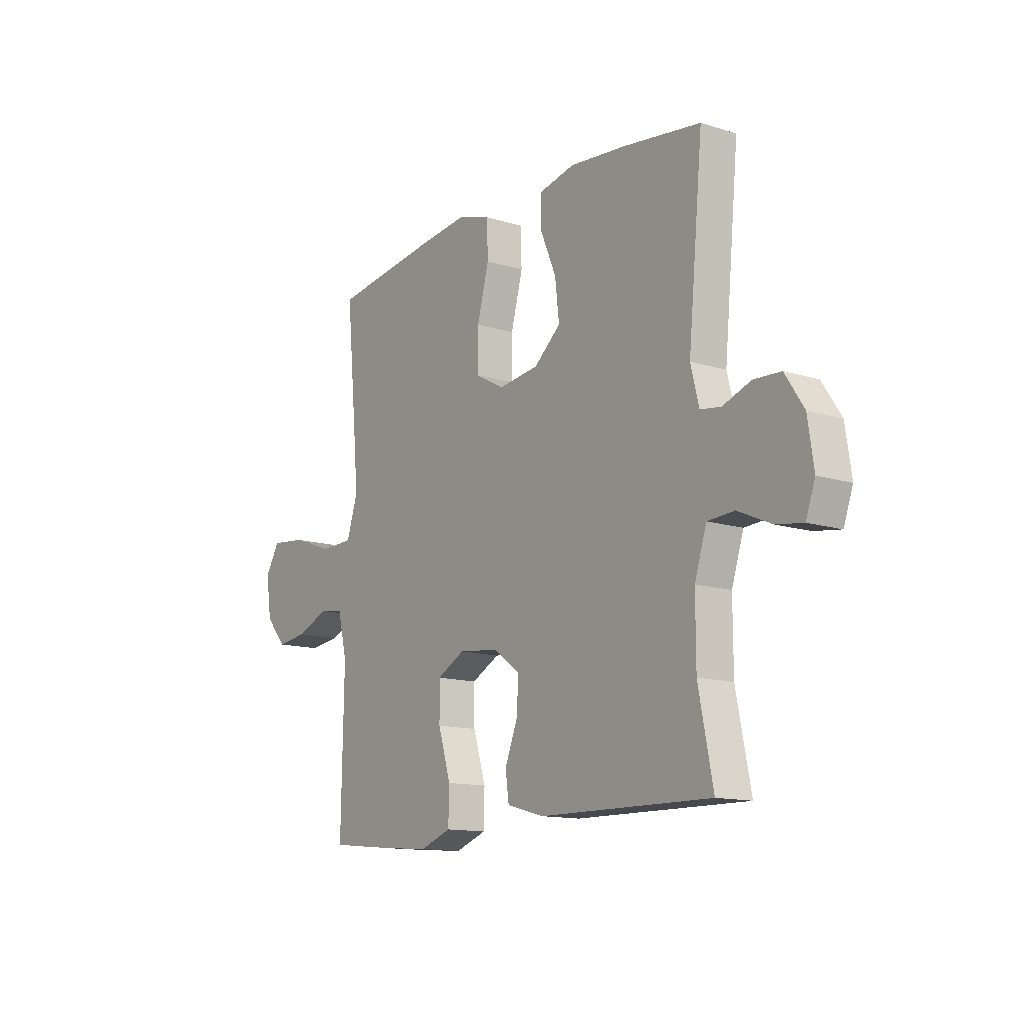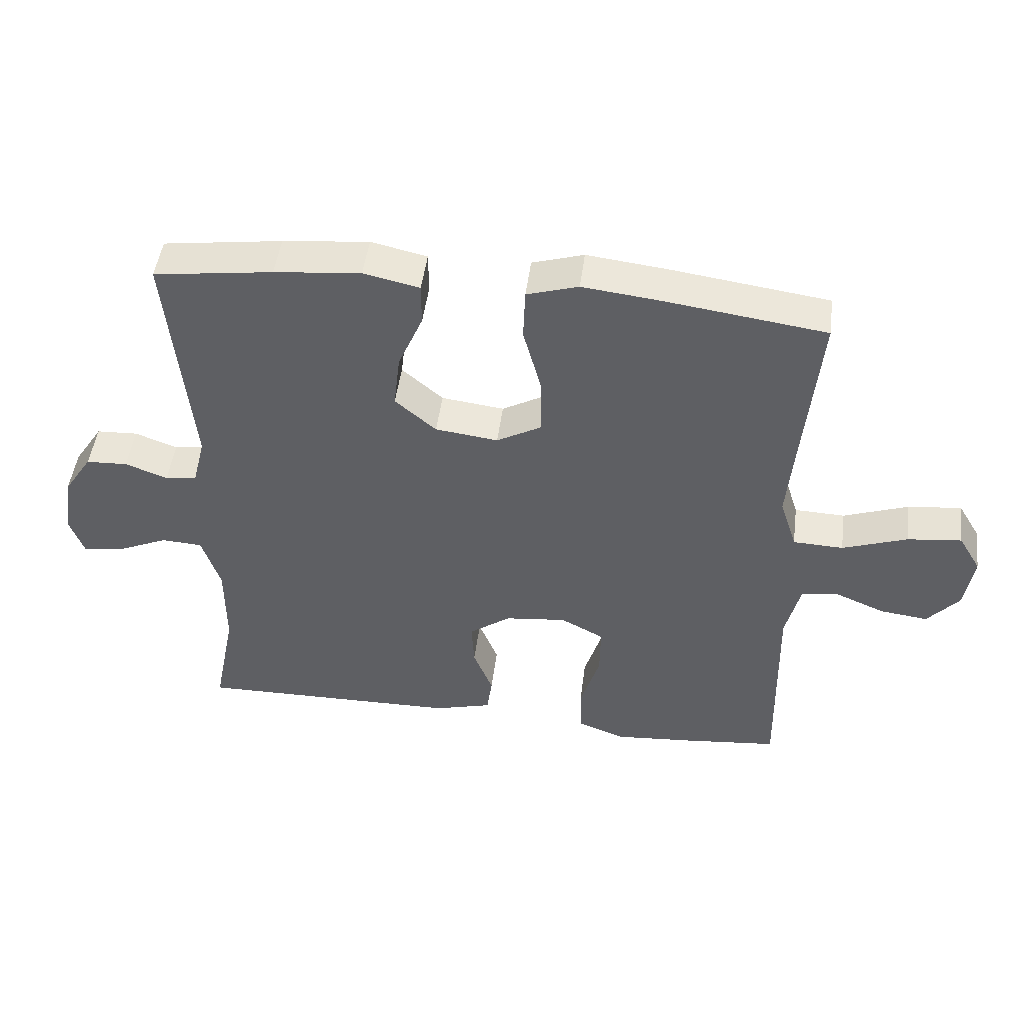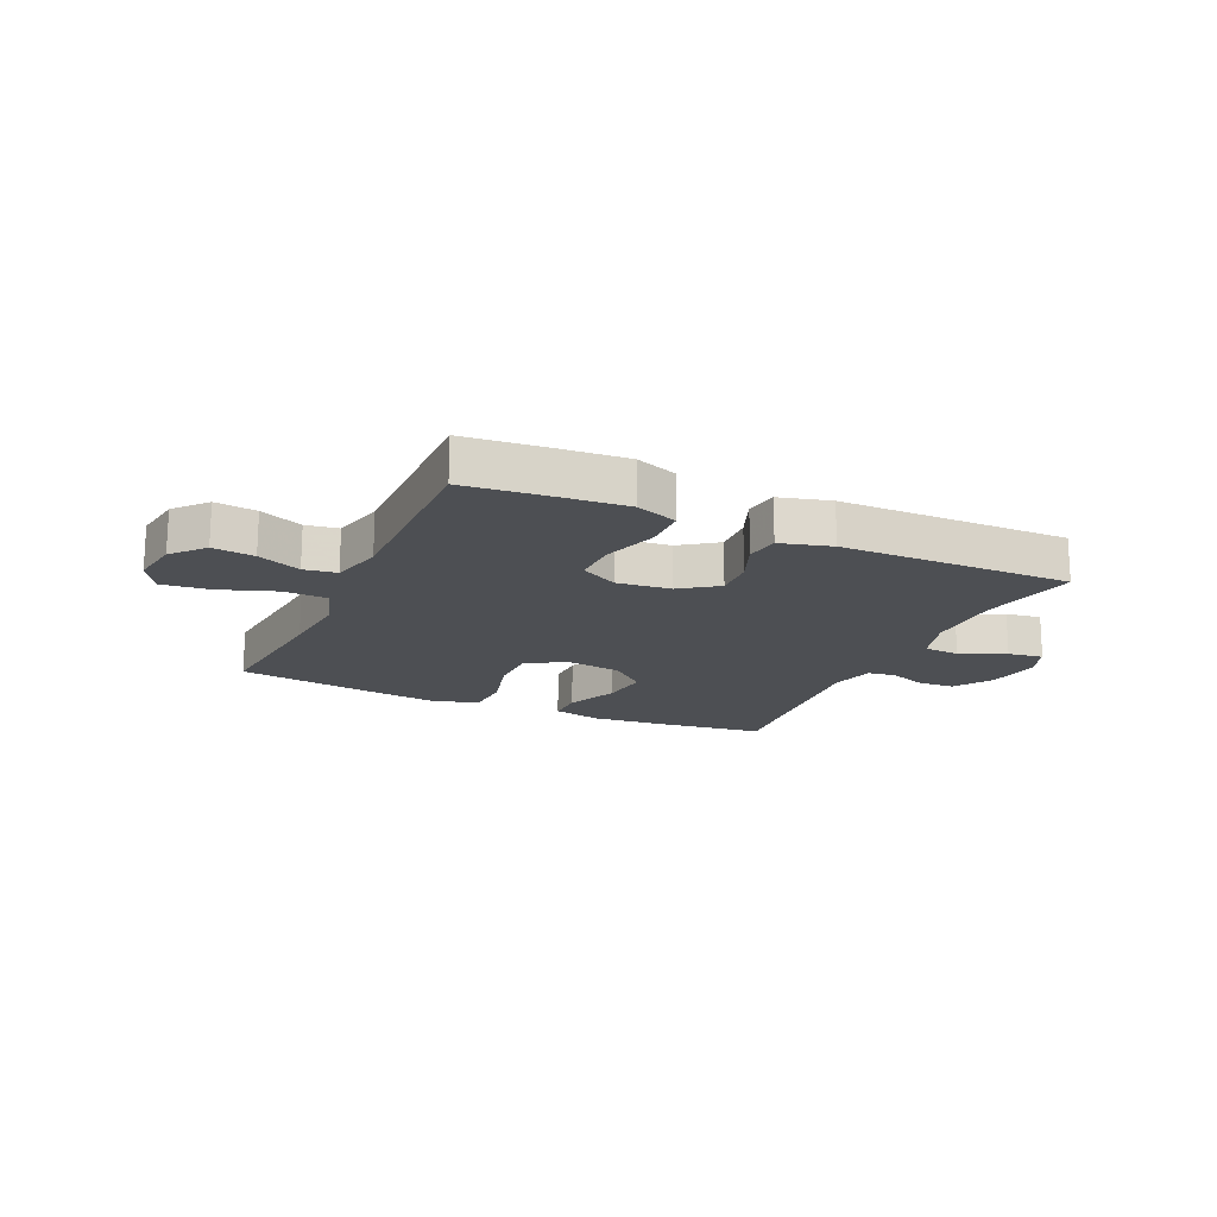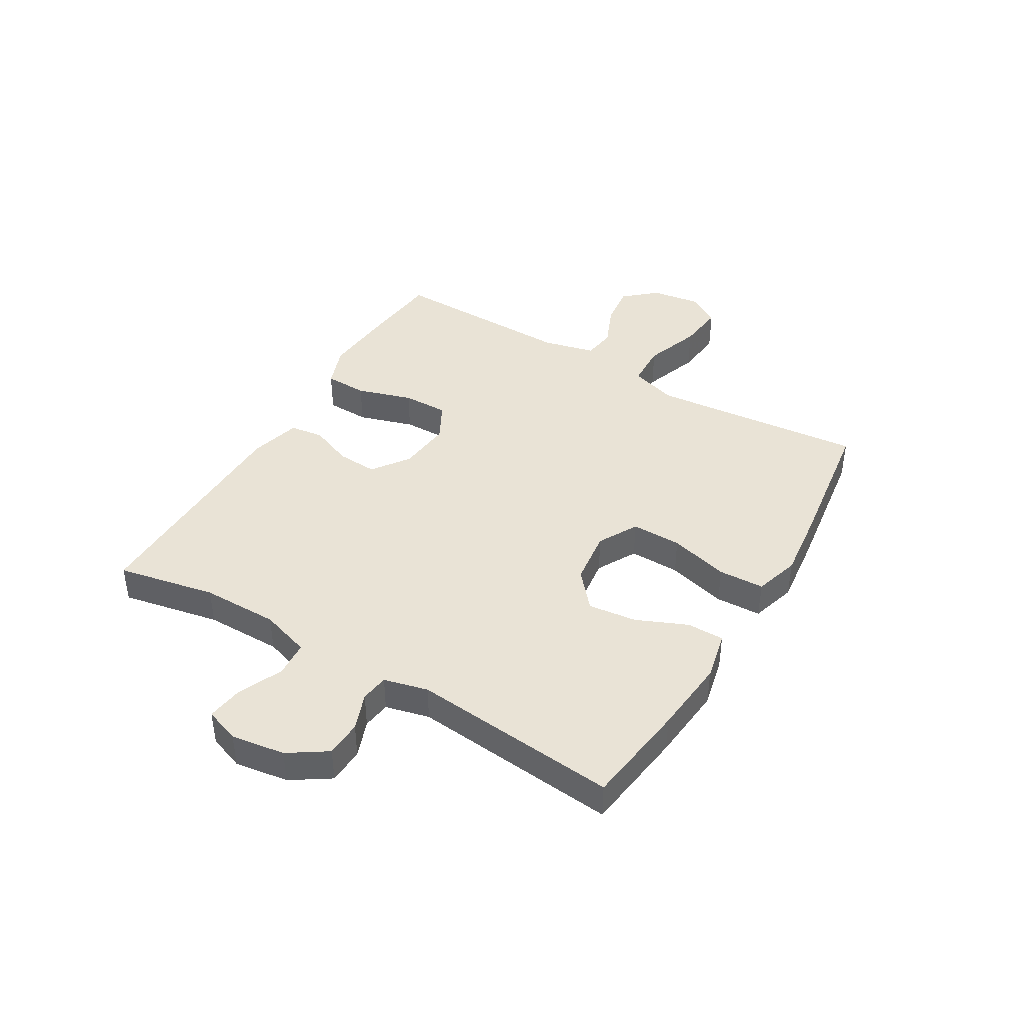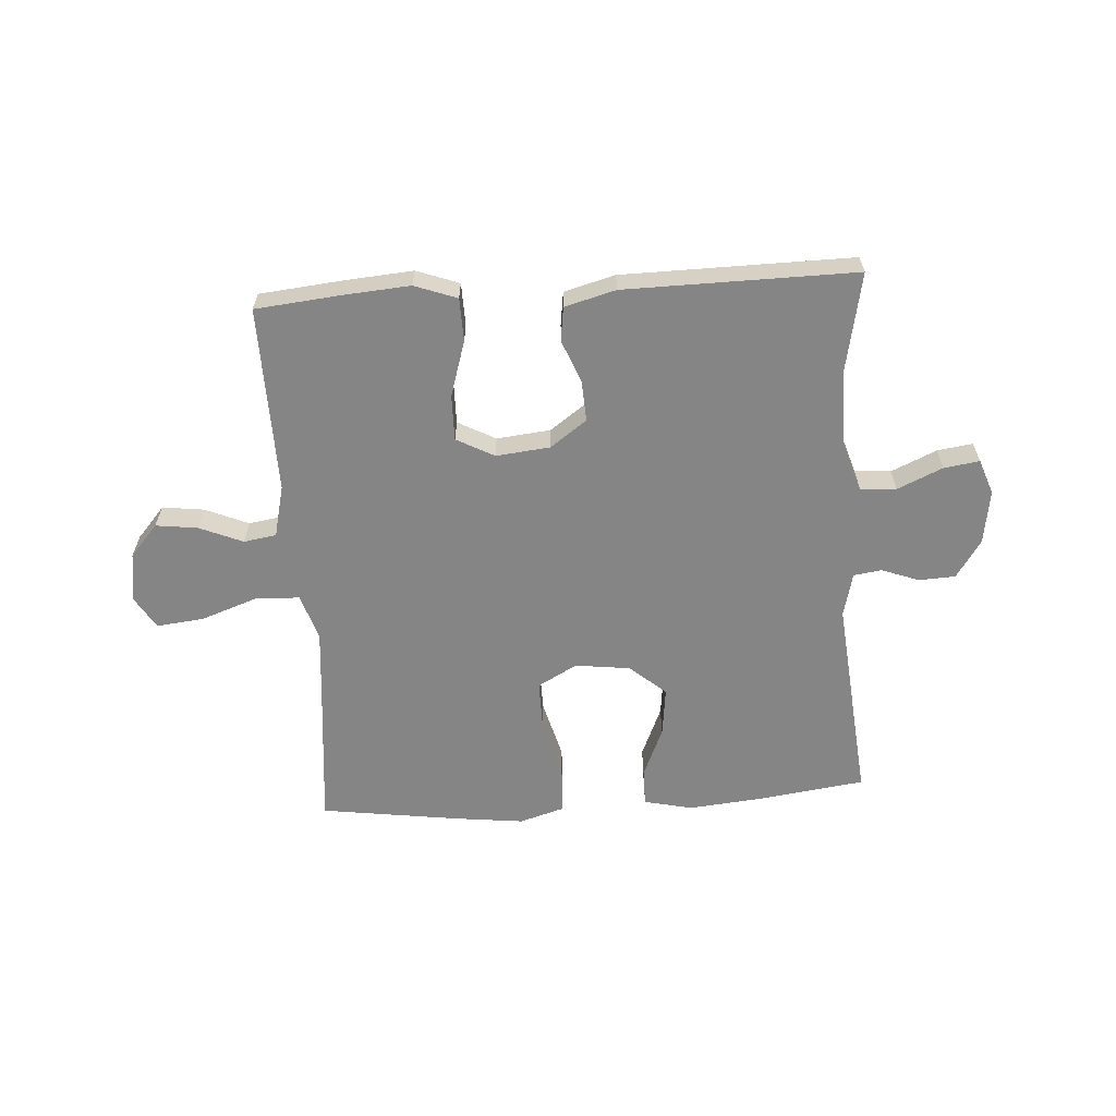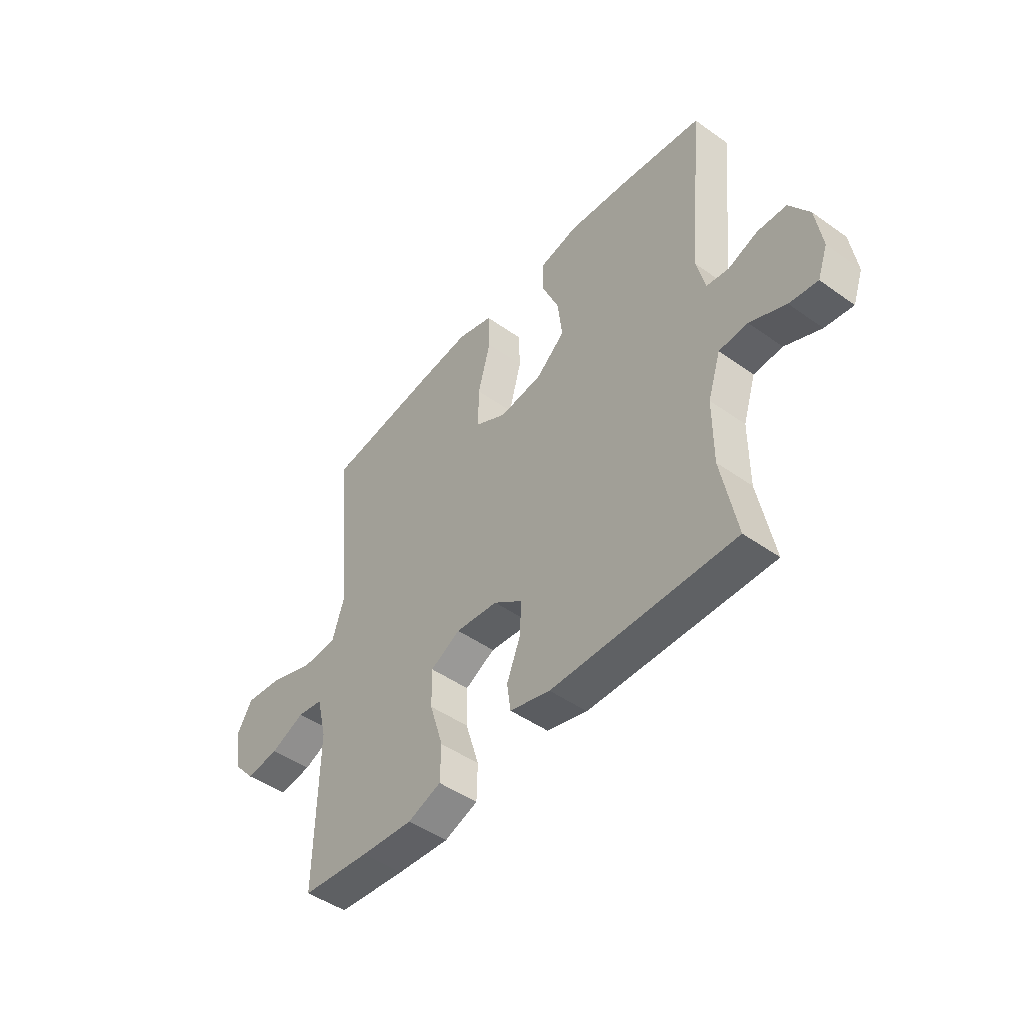
<metadata>
{"format":"obj","ext":"obj","renderer":"f3d","projection":"perspective","resolution":1024,"background":"white","views":[{"elev":-13.2,"azim":-125.5,"up":"+Z"},{"elev":47.8,"azim":7.3,"up":"+Z"},{"elev":-17.5,"azim":155.4,"up":"+Y"},{"elev":42.2,"azim":-59.4,"up":"+Y"},{"elev":-61.8,"azim":-176.3,"up":"+Y"},{"elev":-47.1,"azim":-128.8,"up":"+Z"}]}
</metadata>
<code>
v -0.5 0.07 0.5
v -0.317 0.07 0.525
v -0.184 0.07 0.538
v -0.098 0.07 0.519
v -0.098 0.07 0.454
v -0.136 0.07 0.365
v -0.146 0.07 0.28
v -0.083 0.07 0.226
v 0.013 0.07 0.214
v 0.082 0.07 0.252
v 0.081 0.07 0.34
v 0.053 0.07 0.444
v 0.056 0.07 0.524
v 0.135 0.07 0.548
v 0.256 0.07 0.534
v 0.5 0.07 0.5
v 0.476 0.07 0.249
v 0.465 0.07 0.124
v 0.491 0.07 0.043
v 0.568 0.07 0.04
v 0.667 0.07 0.075
v 0.75 0.07 0.084
v 0.784 0.07 0.027
v 0.771 0.07 -0.059
v 0.722 0.07 -0.115
v 0.649 0.07 -0.106
v 0.573 0.07 -0.074
v 0.516 0.07 -0.083
v 0.494 0.07 -0.174
v 0.5 0.07 -0.5
v 0.35 0.07 -0.515
v 0.235 0.07 -0.524
v 0.161 0.07 -0.497
v 0.159 0.07 -0.422
v 0.189 0.07 -0.325
v 0.19 0.07 -0.245
v 0.124 0.07 -0.21
v 0.03 0.07 -0.22
v -0.034 0.07 -0.266
v -0.03 0.07 -0.337
v 0 0.07 -0.412
v -0.008 0.07 -0.471
v -0.097 0.07 -0.495
v -0.5 0.07 -0.5
v -0.466 0.07 -0.328
v -0.466 0.07 -0.194
v -0.494 0.07 -0.107
v -0.557 0.07 -0.103
v -0.636 0.07 -0.138
v -0.698 0.07 -0.147
v -0.72 0.07 -0.086
v -0.706 0.07 0.008
v -0.662 0.07 0.075
v -0.598 0.07 0.078
v -0.533 0.07 0.054
v -0.484 0.07 0.061
v -0.465 0.07 0.138
v -0.5 0 0.5
v -0.317 0 0.525
v -0.184 0 0.538
v -0.098 0 0.519
v -0.098 0 0.454
v -0.136 0 0.365
v -0.146 0 0.28
v -0.083 0 0.226
v 0.013 0 0.214
v 0.082 0 0.252
v 0.081 0 0.34
v 0.053 0 0.444
v 0.056 0 0.524
v 0.135 0 0.548
v 0.256 0 0.534
v 0.5 0 0.5
v 0.476 0 0.249
v 0.465 0 0.124
v 0.491 0 0.043
v 0.568 0 0.04
v 0.667 0 0.075
v 0.75 0 0.084
v 0.784 0 0.027
v 0.771 0 -0.059
v 0.722 0 -0.115
v 0.649 0 -0.106
v 0.573 0 -0.074
v 0.516 0 -0.083
v 0.494 0 -0.174
v 0.5 0 -0.5
v 0.35 0 -0.515
v 0.235 0 -0.524
v 0.161 0 -0.497
v 0.159 0 -0.422
v 0.189 0 -0.325
v 0.19 0 -0.245
v 0.124 0 -0.21
v 0.03 0 -0.22
v -0.034 0 -0.266
v -0.03 0 -0.337
v 0 0 -0.412
v -0.008 0 -0.471
v -0.097 0 -0.495
v -0.5 0 -0.5
v -0.466 0 -0.328
v -0.466 0 -0.194
v -0.494 0 -0.107
v -0.557 0 -0.103
v -0.636 0 -0.138
v -0.698 0 -0.147
v -0.72 0 -0.086
v -0.706 0 0.008
v -0.662 0 0.075
v -0.598 0 0.078
v -0.533 0 0.054
v -0.484 0 0.061
v -0.465 0 0.138
f 52 53 54 55
f 52 55 56
f 51 52 56
f 48 49 50 51
f 47 48 51 56
f 46 47 56 57
f 42 43 44 45
f 40 41 42 45
f 39 40 45 46
f 38 39 46 57
f 32 33 34 35
f 32 35 36
f 29 30 31 32
f 28 29 32 36
f 24 25 26 27
f 22 23 24 27
f 20 21 22 27
f 19 20 27 28
f 18 19 28 36
f 14 15 16 17
f 11 12 13 14
f 10 11 14 17
f 9 10 17 18
f 3 4 5 6
f 3 6 7
f 2 3 7
f 1 2 7
f 37 38 57 1
f 8 9 18 36
f 8 36 37
f 1 7 8 37
f 112 111 110 109
f 113 112 109
f 113 109 108
f 108 107 106 105
f 113 108 105 104
f 114 113 104 103
f 102 101 100 99
f 102 99 98 97
f 103 102 97 96
f 114 103 96 95
f 92 91 90 89
f 93 92 89
f 89 88 87 86
f 93 89 86 85
f 84 83 82 81
f 84 81 80 79
f 84 79 78 77
f 85 84 77 76
f 93 85 76 75
f 74 73 72 71
f 71 70 69 68
f 74 71 68 67
f 75 74 67 66
f 63 62 61 60
f 64 63 60
f 64 60 59
f 64 59 58
f 58 114 95 94
f 93 75 66 65
f 94 93 65
f 94 65 64 58
f 1 58 59 2
f 2 59 60 3
f 3 60 61 4
f 4 61 62 5
f 5 62 63 6
f 6 63 64 7
f 7 64 65 8
f 8 65 66 9
f 9 66 67 10
f 10 67 68 11
f 11 68 69 12
f 12 69 70 13
f 13 70 71 14
f 14 71 72 15
f 15 72 73 16
f 16 73 74 17
f 17 74 75 18
f 18 75 76 19
f 19 76 77 20
f 20 77 78 21
f 21 78 79 22
f 22 79 80 23
f 23 80 81 24
f 24 81 82 25
f 25 82 83 26
f 26 83 84 27
f 27 84 85 28
f 28 85 86 29
f 29 86 87 30
f 30 87 88 31
f 31 88 89 32
f 32 89 90 33
f 33 90 91 34
f 34 91 92 35
f 35 92 93 36
f 36 93 94 37
f 37 94 95 38
f 38 95 96 39
f 39 96 97 40
f 40 97 98 41
f 41 98 99 42
f 42 99 100 43
f 43 100 101 44
f 44 101 102 45
f 45 102 103 46
f 46 103 104 47
f 47 104 105 48
f 48 105 106 49
f 49 106 107 50
f 50 107 108 51
f 51 108 109 52
f 52 109 110 53
f 53 110 111 54
f 54 111 112 55
f 55 112 113 56
f 56 113 114 57
f 57 114 58 1

</code>
